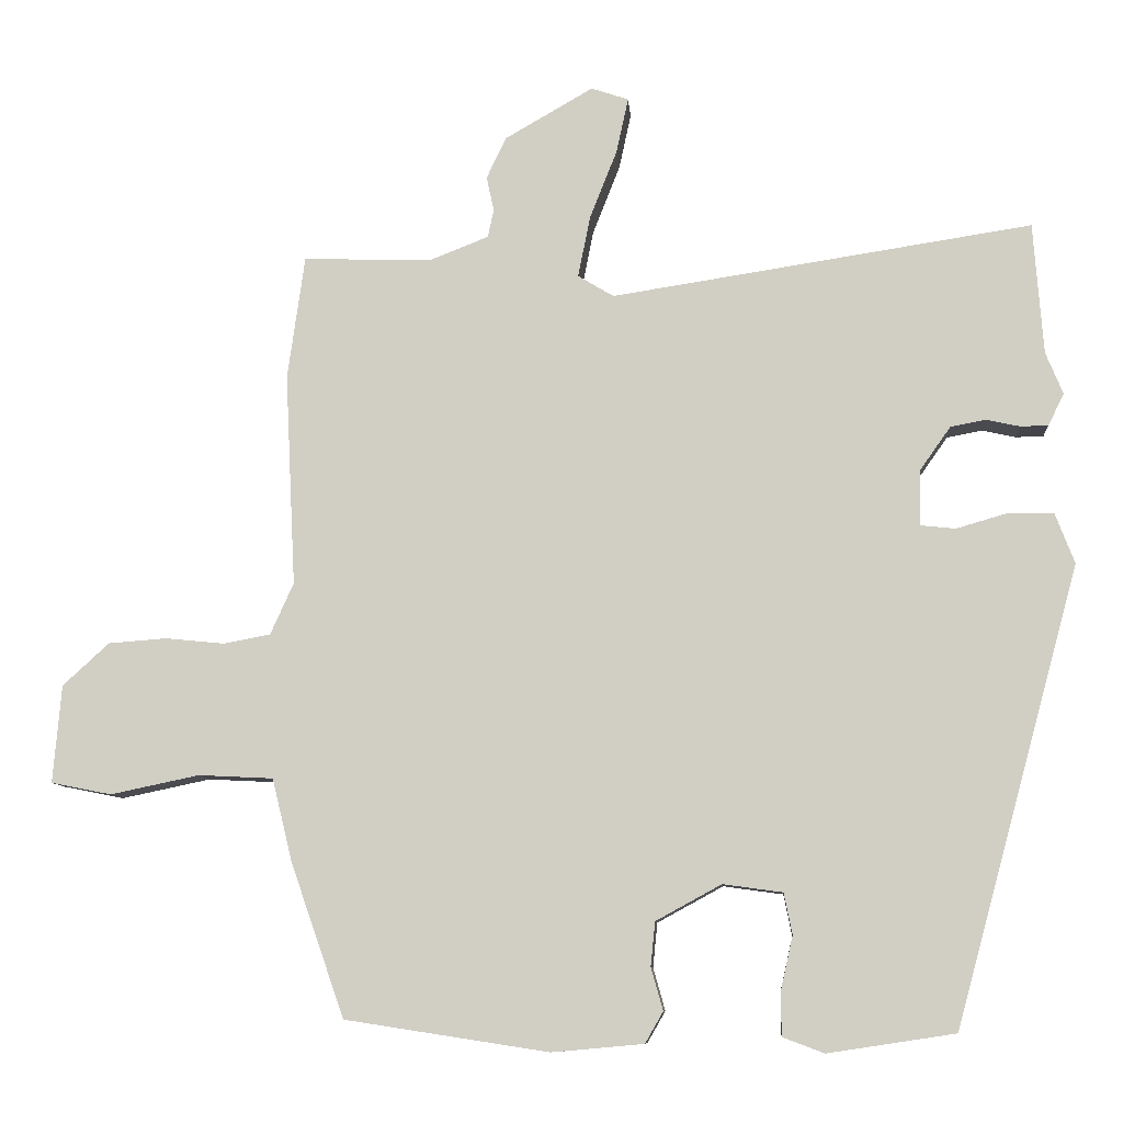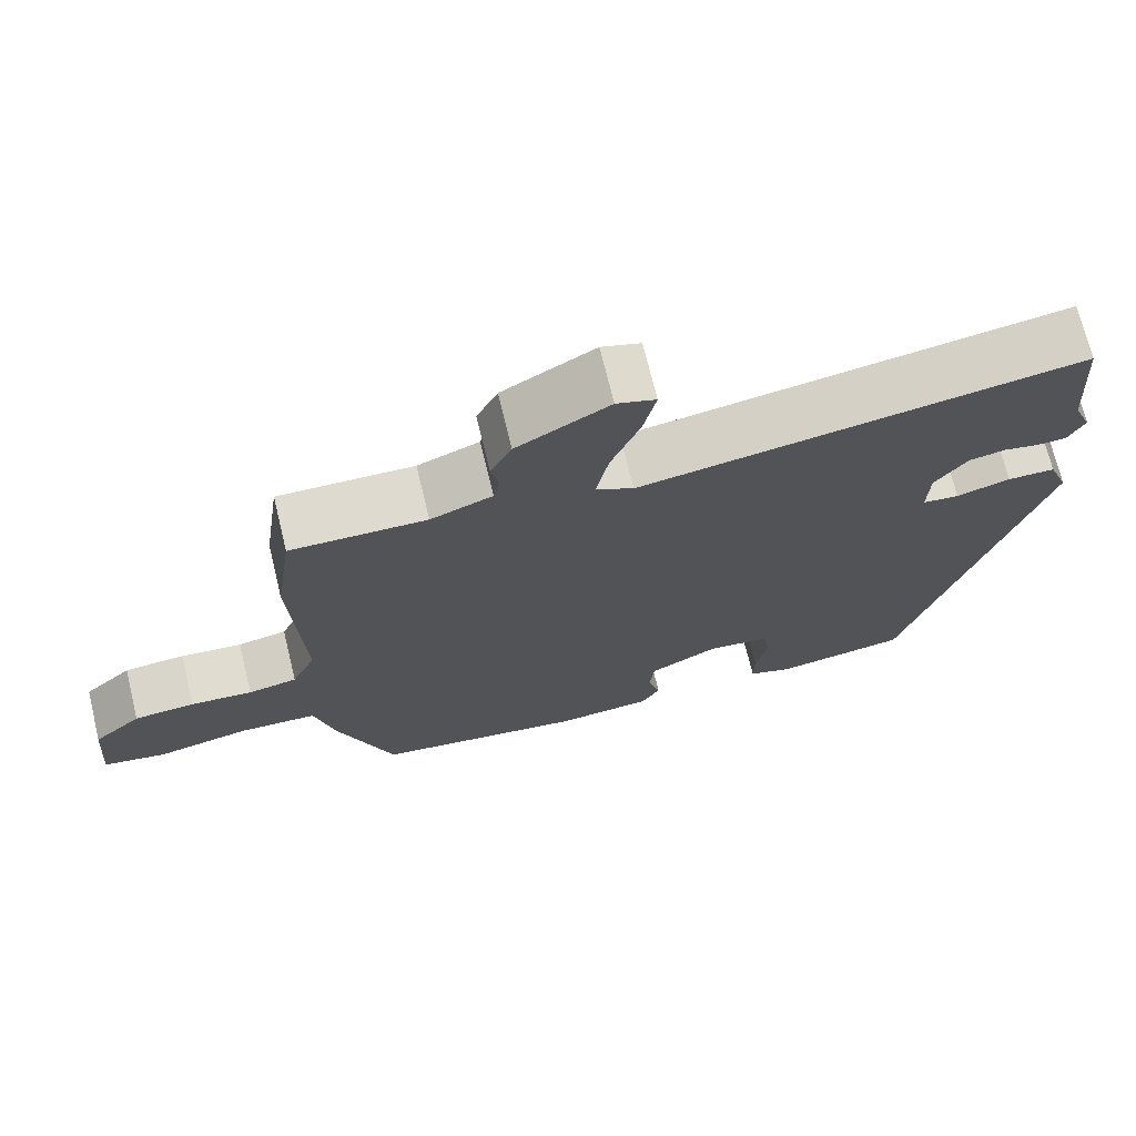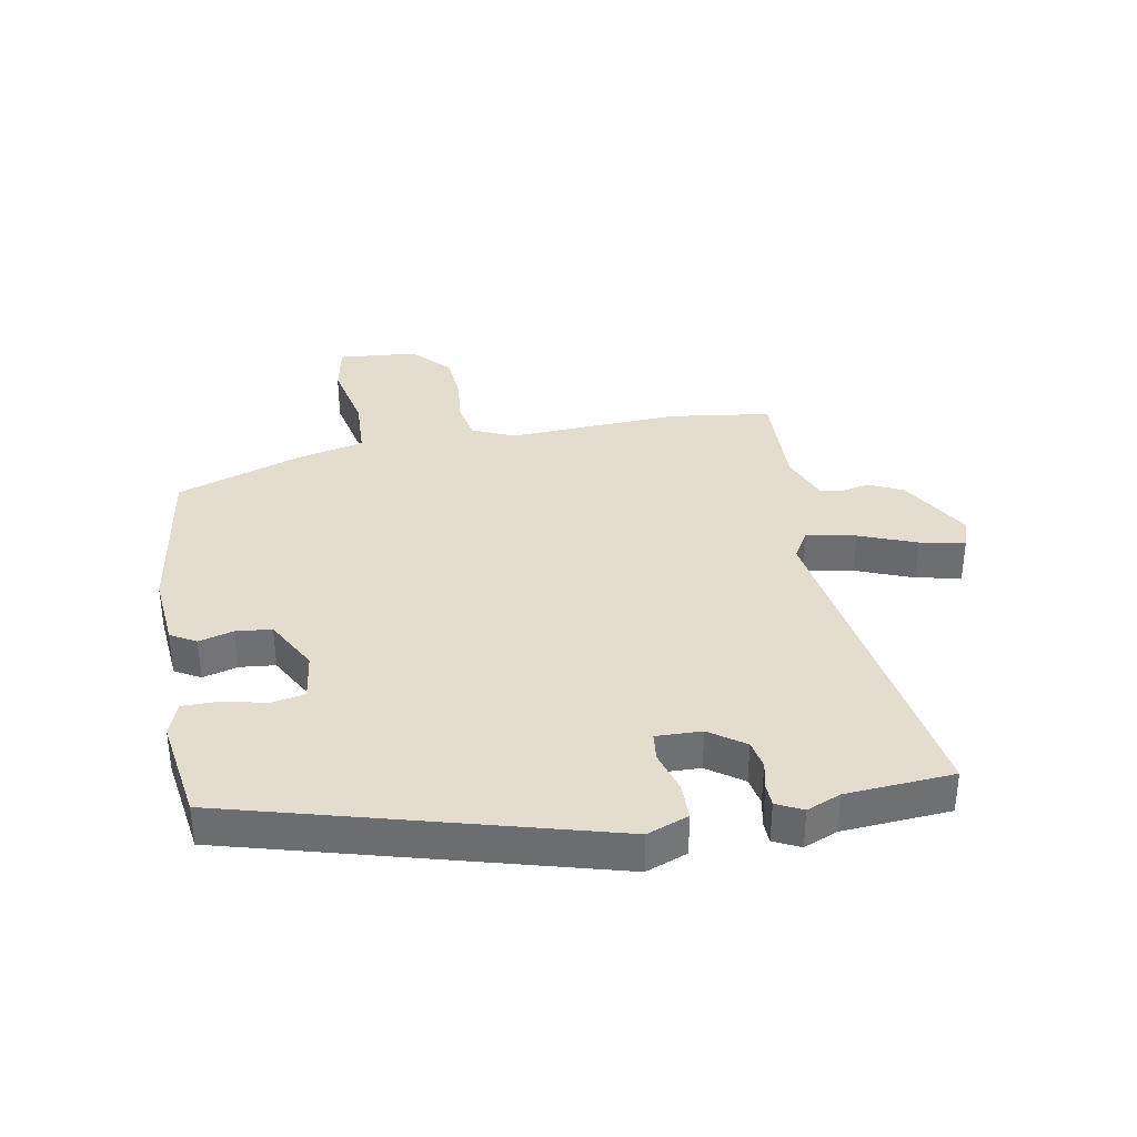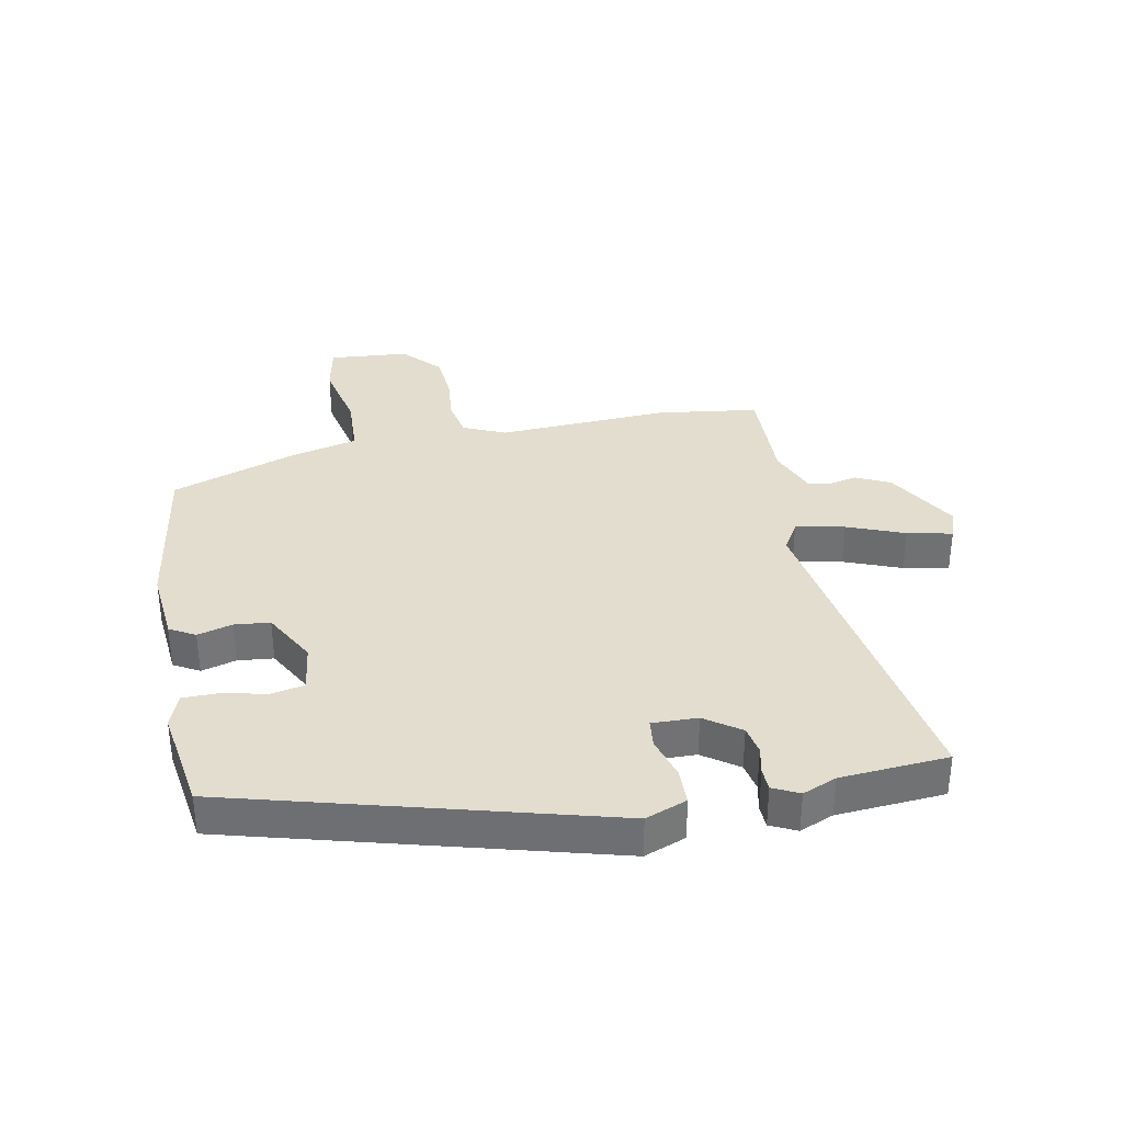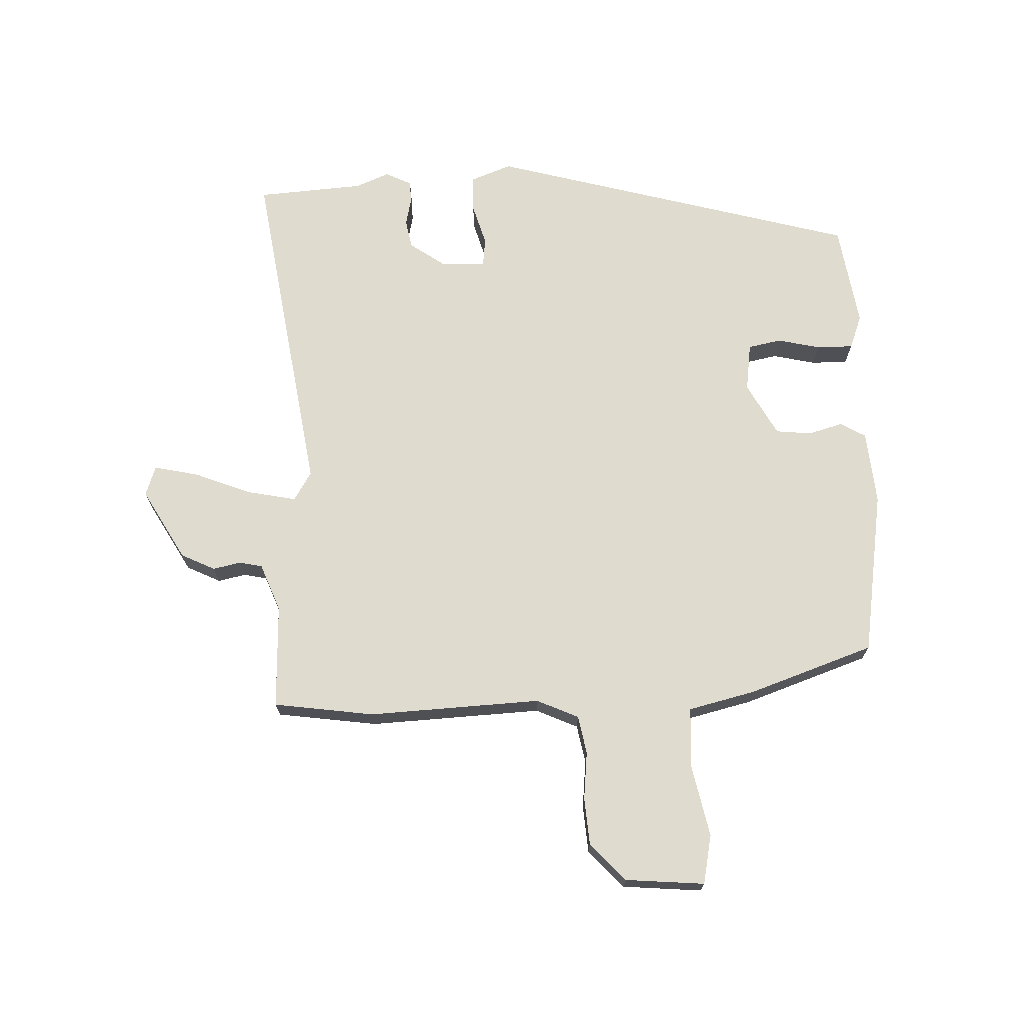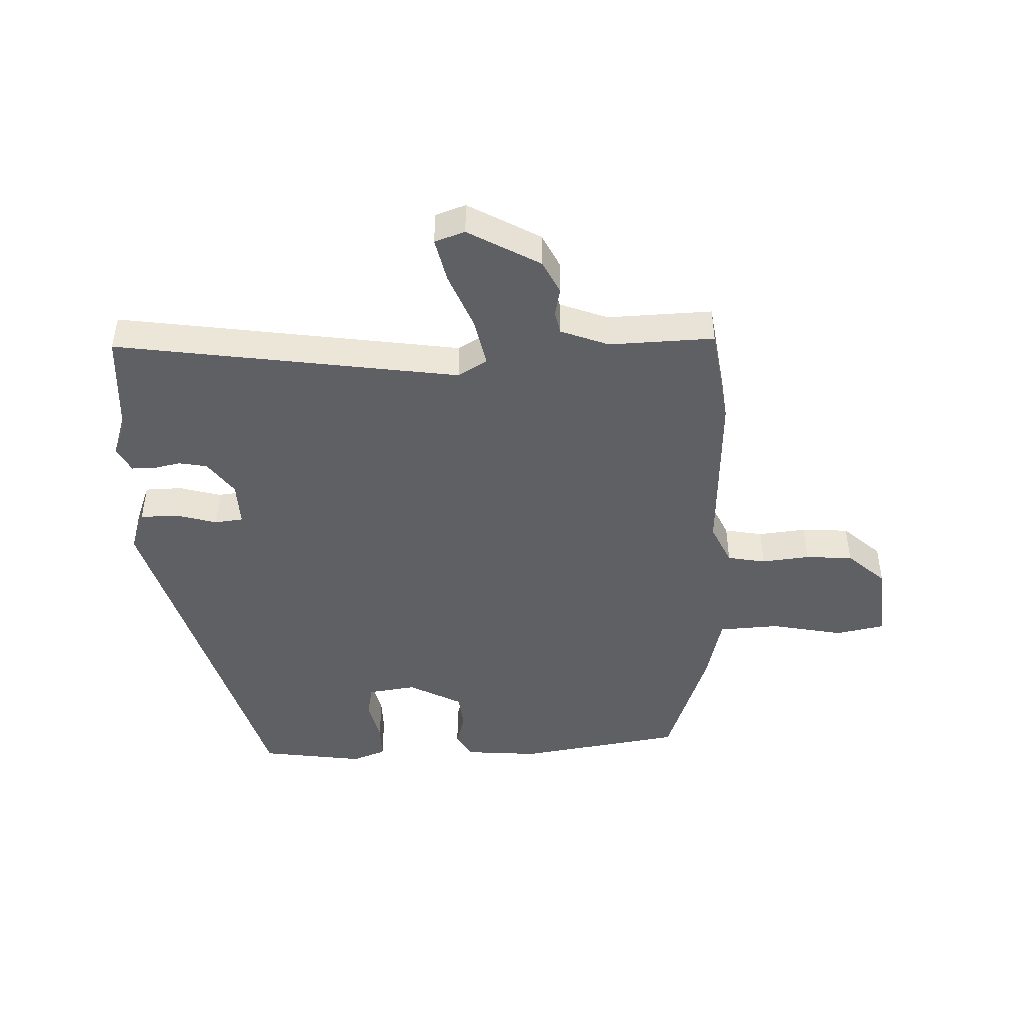
<metadata>
{"format":"obj","ext":"obj","renderer":"f3d","projection":"perspective","resolution":1024,"background":"white","views":[{"elev":-9.2,"azim":-175.6,"up":"+Z"},{"elev":71.8,"azim":166.3,"up":"+Z"},{"elev":35.5,"azim":-100.3,"up":"+Y"},{"elev":34.8,"azim":-101.1,"up":"+Y"},{"elev":70.4,"azim":88.0,"up":"+Y"},{"elev":-45.2,"azim":2.5,"up":"+Y"}]}
</metadata>
<code>
v -0.372 0.07 -0.504
v -0.54 0.07 0.107
v -0.514 0.07 0.175
v -0.453 0.07 0.176
v -0.384 0.07 0.156
v -0.337 0.07 0.161
v -0.339 0.07 0.236
v -0.38 0.07 0.294
v -0.427 0.07 0.303
v -0.473 0.07 0.293
v -0.51 0.07 0.294
v -0.531 0.07 0.337
v -0.508 0.07 0.393
v -0.495 0.07 0.57
v 0.07 0.07 0.483
v 0.118 0.07 0.512
v 0.102 0.07 0.593
v 0.065 0.07 0.687
v 0.049 0.07 0.761
v 0.099 0.07 0.778
v 0.217 0.07 0.71
v 0.244 0.07 0.654
v 0.234 0.07 0.608
v 0.242 0.07 0.57
v 0.321 0.07 0.539
v 0.494 0.07 0.544
v 0.517 0.07 0.378
v 0.503 0.07 0.093
v 0.534 0.07 0.024
v 0.597 0.07 0.012
v 0.676 0.07 0.02
v 0.754 0.07 0.014
v 0.816 0.07 -0.043
v 0.827 0.07 -0.174
v 0.746 0.07 -0.19
v 0.627 0.07 -0.165
v 0.527 0.07 -0.17
v 0.5 0.07 -0.281
v 0.428 0.07 -0.487
v 0.155 0.07 -0.529
v 0.032 0.07 -0.518
v 0.008 0.07 -0.476
v 0.024 0.07 -0.419
v 0.018 0.07 -0.36
v -0.07 0.07 -0.312
v -0.15 0.07 -0.323
v -0.161 0.07 -0.378
v -0.145 0.07 -0.449
v -0.145 0.07 -0.509
v -0.201 0.07 -0.53
v -0.372 0 -0.504
v -0.54 0 0.107
v -0.514 0 0.175
v -0.453 0 0.176
v -0.384 0 0.156
v -0.337 0 0.161
v -0.339 0 0.236
v -0.38 0 0.294
v -0.427 0 0.303
v -0.473 0 0.293
v -0.51 0 0.294
v -0.531 0 0.337
v -0.508 0 0.393
v -0.495 0 0.57
v 0.07 0 0.483
v 0.118 0 0.512
v 0.102 0 0.593
v 0.065 0 0.687
v 0.049 0 0.761
v 0.099 0 0.778
v 0.217 0 0.71
v 0.244 0 0.654
v 0.234 0 0.608
v 0.242 0 0.57
v 0.321 0 0.539
v 0.494 0 0.544
v 0.517 0 0.378
v 0.503 0 0.093
v 0.534 0 0.024
v 0.597 0 0.012
v 0.676 0 0.02
v 0.754 0 0.014
v 0.816 0 -0.043
v 0.827 0 -0.174
v 0.746 0 -0.19
v 0.627 0 -0.165
v 0.527 0 -0.17
v 0.5 0 -0.281
v 0.428 0 -0.487
v 0.155 0 -0.529
v 0.032 0 -0.518
v 0.008 0 -0.476
v 0.024 0 -0.419
v 0.018 0 -0.36
v -0.07 0 -0.312
v -0.15 0 -0.323
v -0.161 0 -0.378
v -0.145 0 -0.449
v -0.145 0 -0.509
v -0.201 0 -0.53
f 3 4 5
f 2 3 5
f 1 2 5
f 50 1 5
f 49 50 5
f 48 49 5
f 47 48 5
f 46 47 5 6
f 45 46 6 7
f 44 45 7
f 41 42 43
f 40 41 43
f 39 40 43
f 38 39 43
f 37 38 43
f 37 43 44
f 34 35 36
f 33 34 36
f 32 33 36
f 31 32 36
f 30 31 36
f 29 30 36 37
f 37 44 7
f 29 37 7
f 28 29 7
f 28 7 8
f 27 28 8
f 26 27 8
f 25 26 8
f 21 22 23
f 20 21 23
f 19 20 23
f 18 19 23
f 17 18 23
f 16 17 23 24
f 15 16 24 25
f 13 14 15
f 12 13 15
f 11 12 15
f 10 11 15
f 9 10 15
f 8 9 15 25
f 55 54 53
f 55 53 52
f 55 52 51
f 55 51 100
f 55 100 99
f 55 99 98
f 55 98 97
f 56 55 97 96
f 57 56 96 95
f 57 95 94
f 93 92 91
f 93 91 90
f 93 90 89
f 93 89 88
f 93 88 87
f 94 93 87
f 86 85 84
f 86 84 83
f 86 83 82
f 86 82 81
f 86 81 80
f 87 86 80 79
f 57 94 87
f 57 87 79
f 57 79 78
f 58 57 78
f 58 78 77
f 58 77 76
f 58 76 75
f 73 72 71
f 73 71 70
f 73 70 69
f 73 69 68
f 73 68 67
f 74 73 67 66
f 75 74 66 65
f 65 64 63
f 65 63 62
f 65 62 61
f 65 61 60
f 65 60 59
f 75 65 59 58
f 1 51 52 2
f 2 52 53 3
f 3 53 54 4
f 4 54 55 5
f 5 55 56 6
f 6 56 57 7
f 7 57 58 8
f 8 58 59 9
f 9 59 60 10
f 10 60 61 11
f 11 61 62 12
f 12 62 63 13
f 13 63 64 14
f 14 64 65 15
f 15 65 66 16
f 16 66 67 17
f 17 67 68 18
f 18 68 69 19
f 19 69 70 20
f 20 70 71 21
f 21 71 72 22
f 22 72 73 23
f 23 73 74 24
f 24 74 75 25
f 25 75 76 26
f 26 76 77 27
f 27 77 78 28
f 28 78 79 29
f 29 79 80 30
f 30 80 81 31
f 31 81 82 32
f 32 82 83 33
f 33 83 84 34
f 34 84 85 35
f 35 85 86 36
f 36 86 87 37
f 37 87 88 38
f 38 88 89 39
f 39 89 90 40
f 40 90 91 41
f 41 91 92 42
f 42 92 93 43
f 43 93 94 44
f 44 94 95 45
f 45 95 96 46
f 46 96 97 47
f 47 97 98 48
f 48 98 99 49
f 49 99 100 50
f 50 100 51 1

</code>
